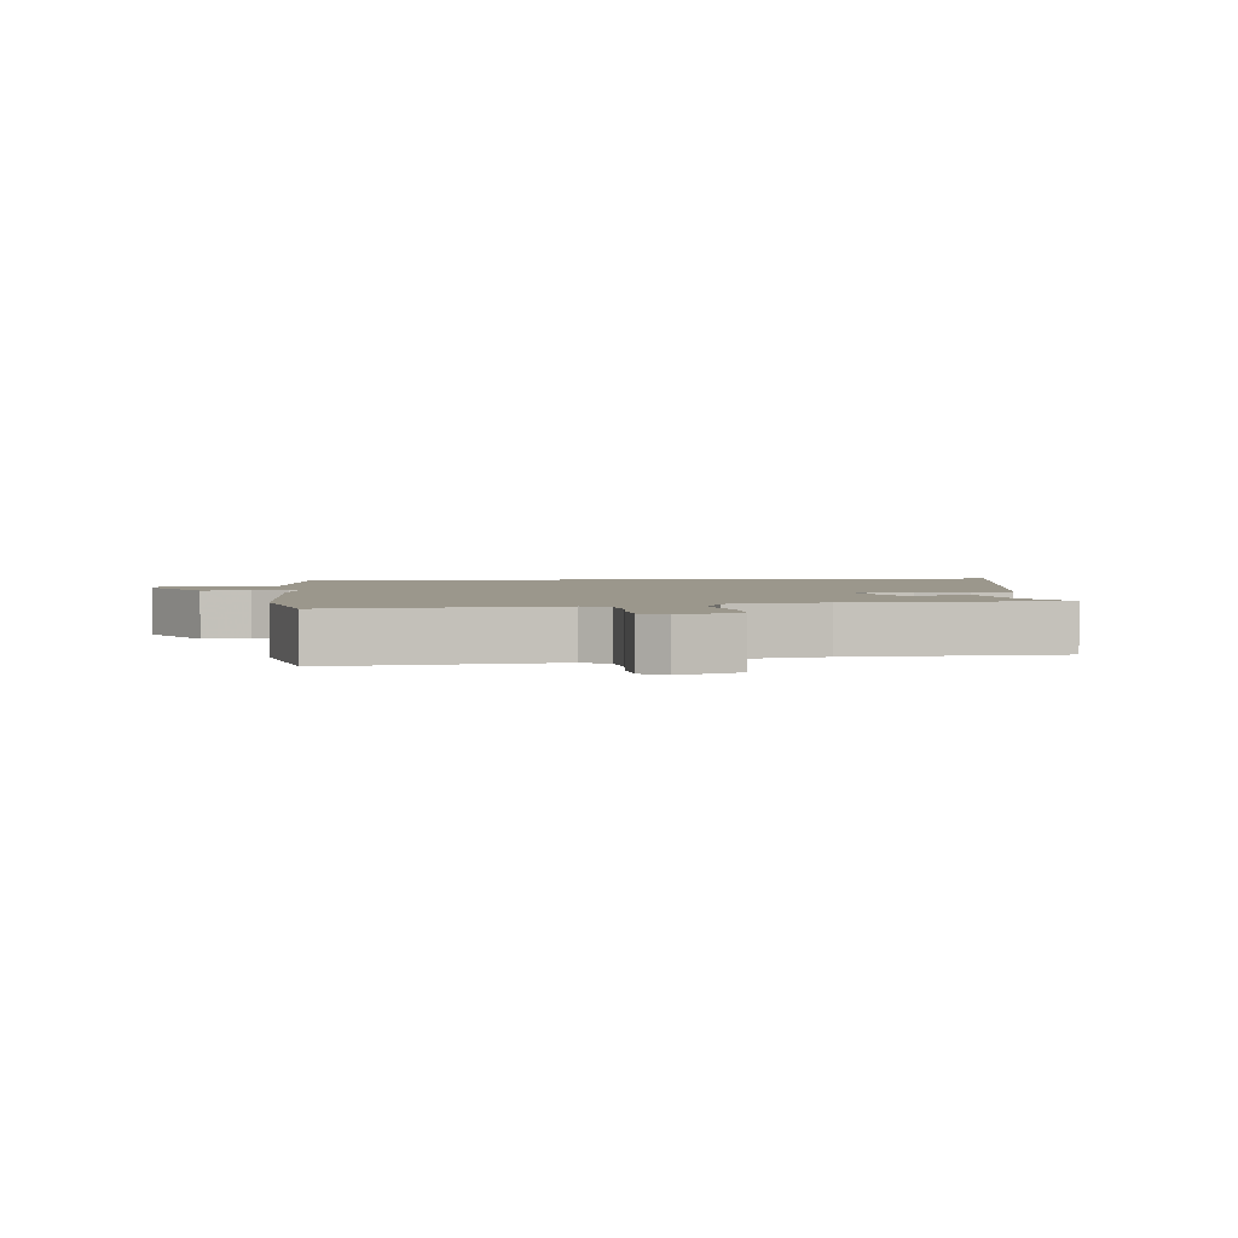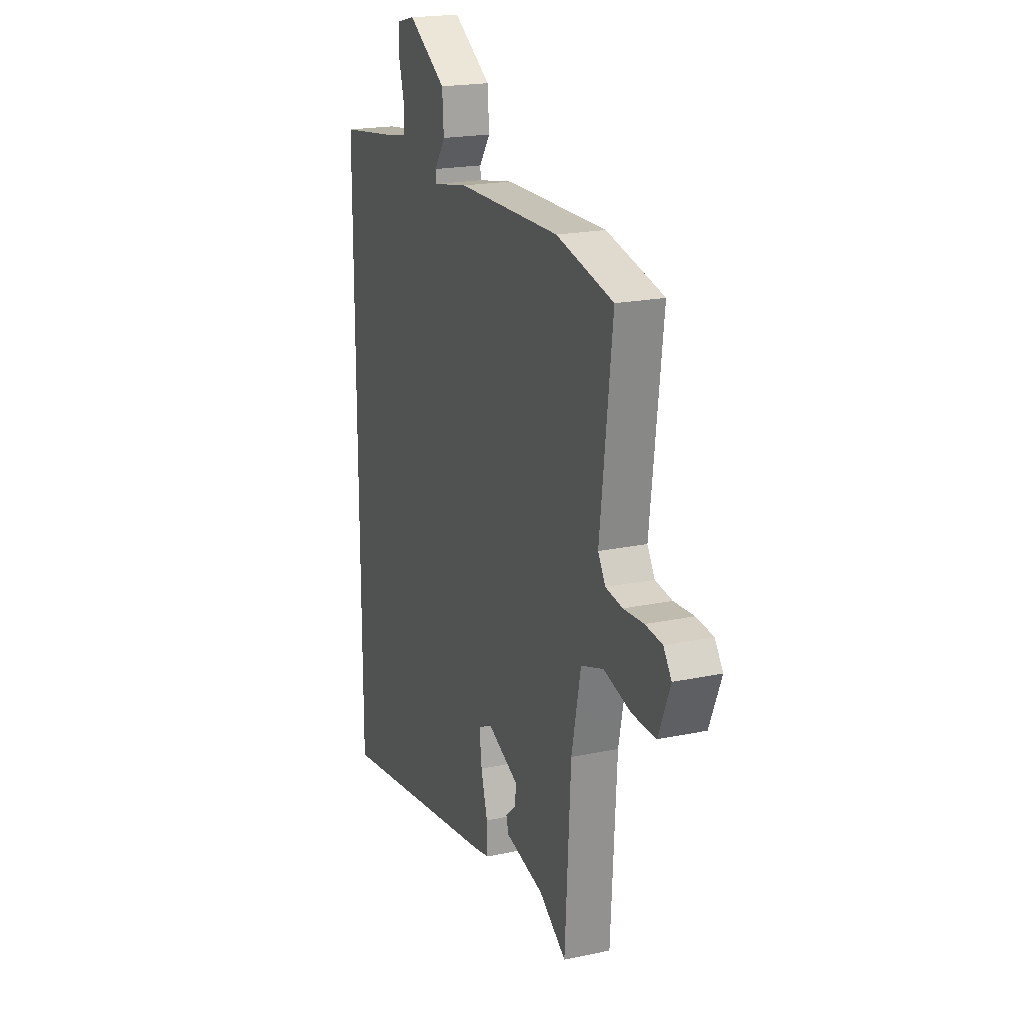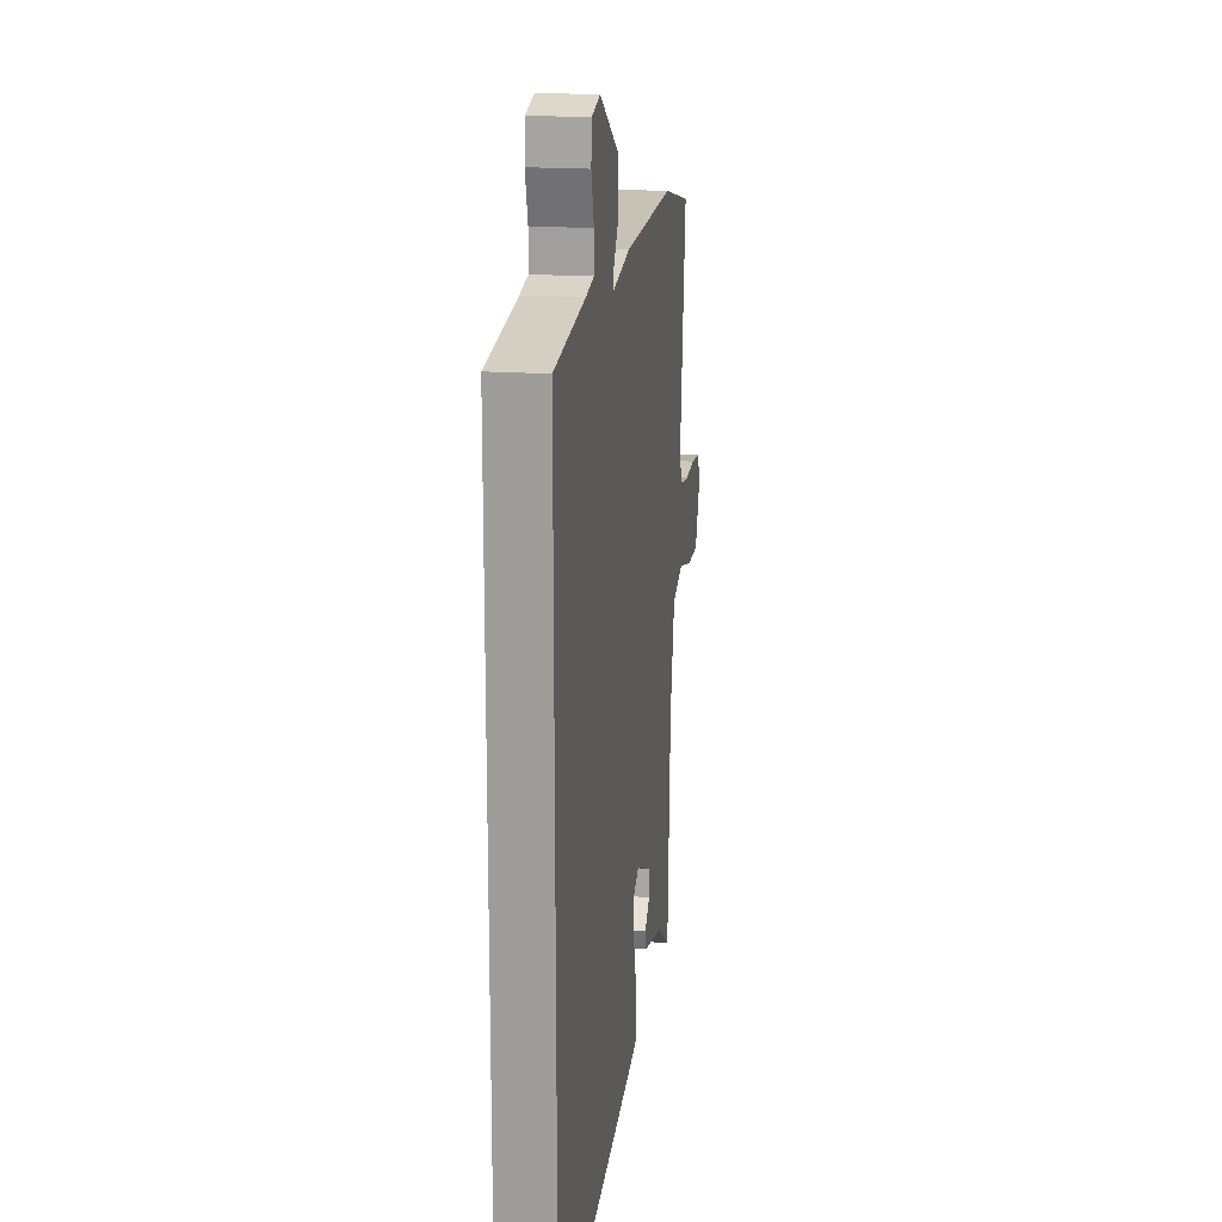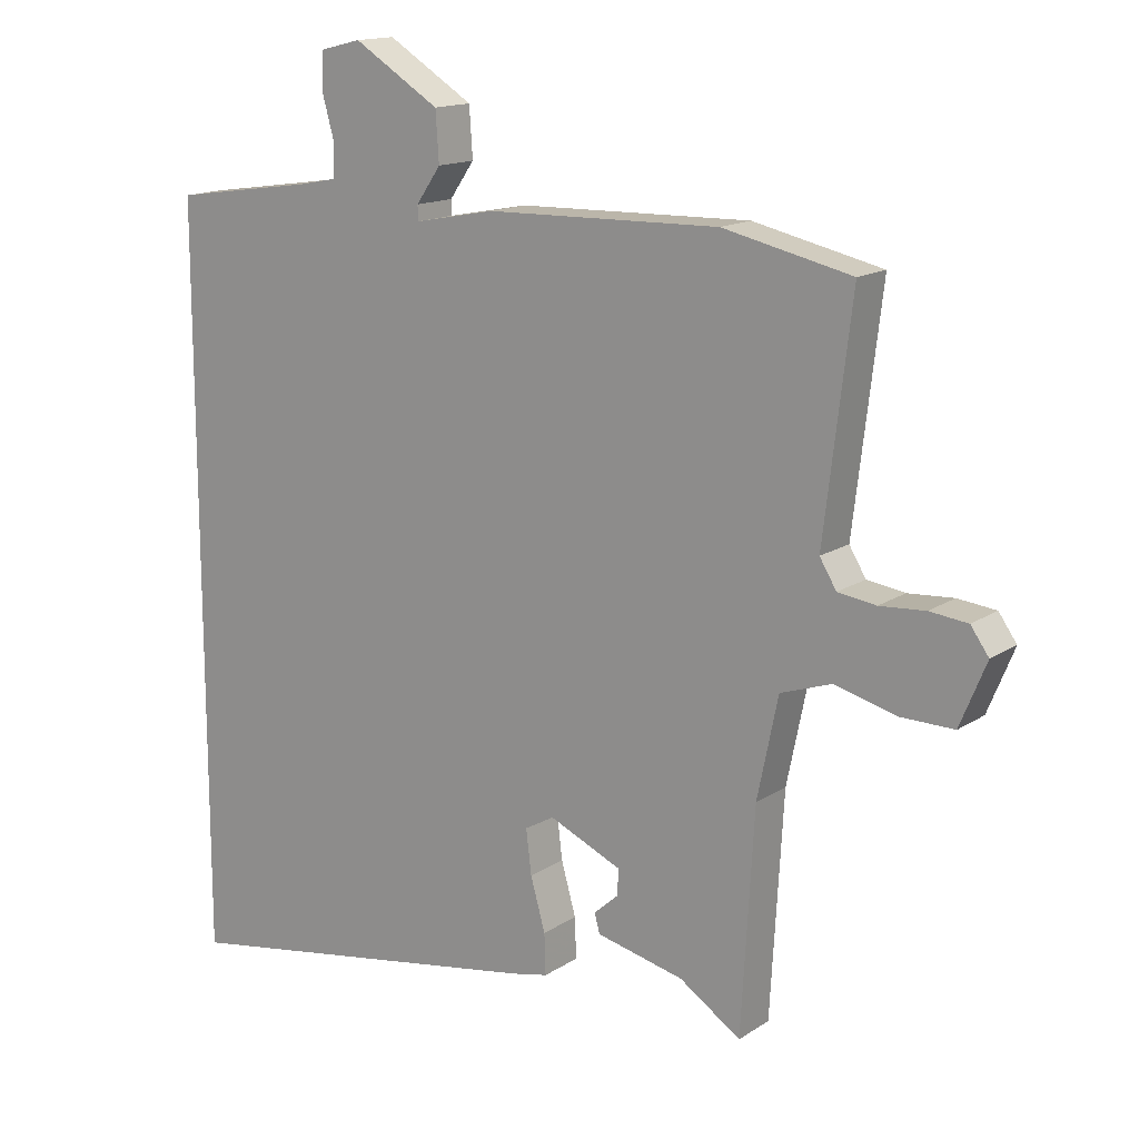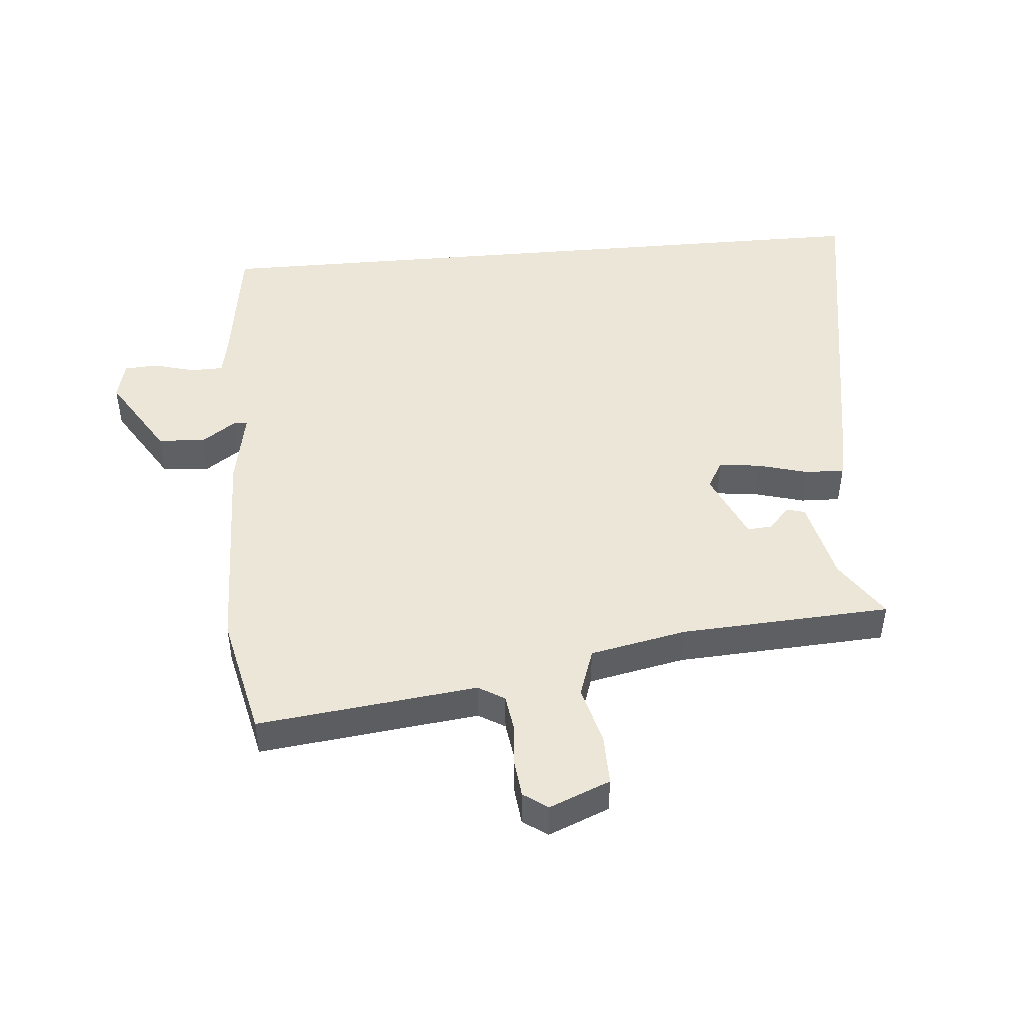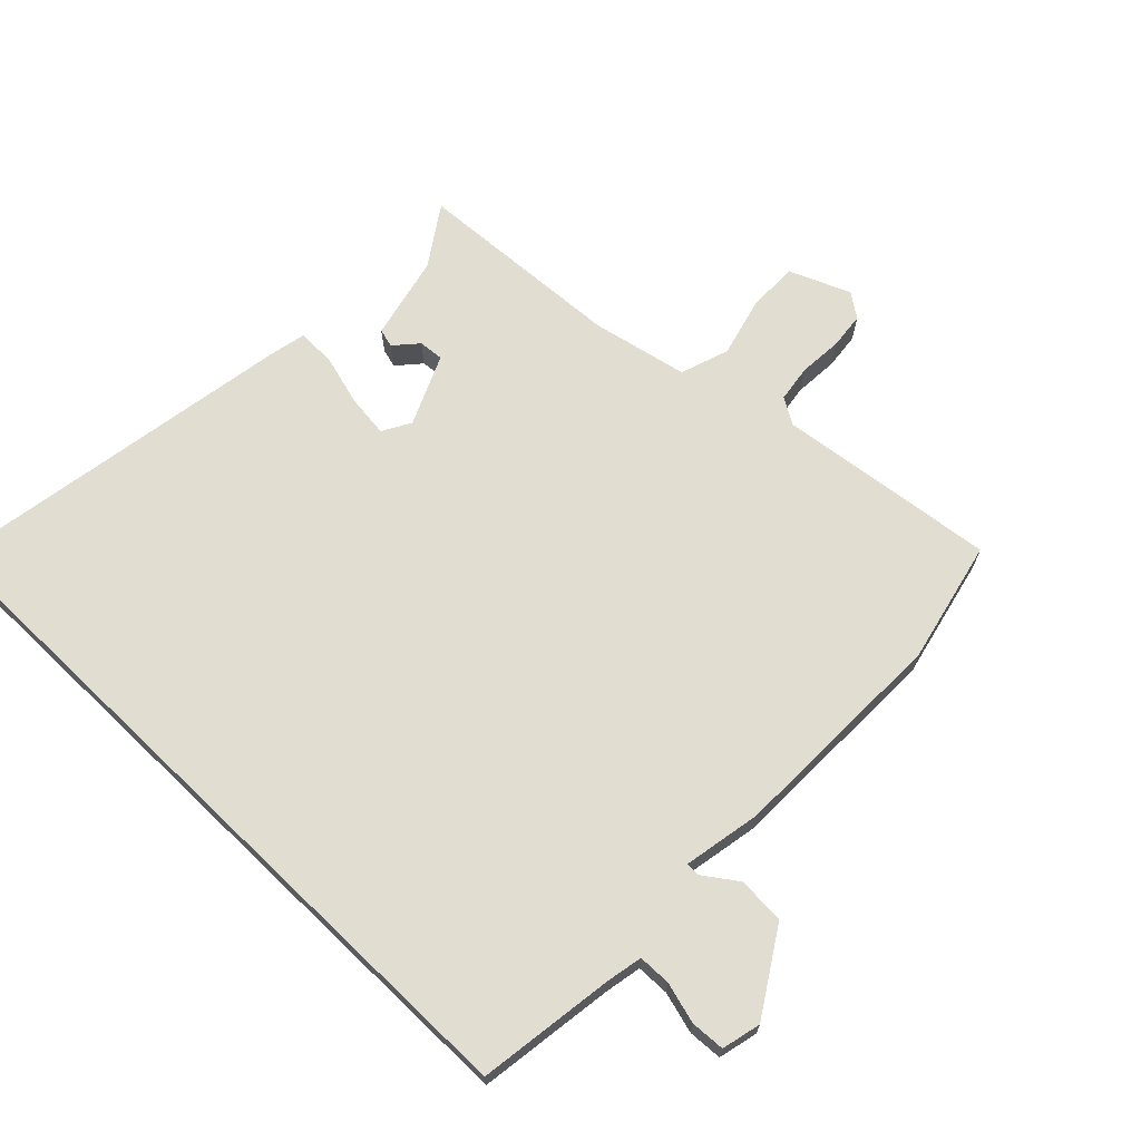
<metadata>
{"format":"obj","ext":"obj","renderer":"f3d","projection":"perspective","resolution":1024,"background":"white","views":[{"elev":2.7,"azim":84.6,"up":"+Y"},{"elev":20.2,"azim":68.9,"up":"+Z"},{"elev":17.9,"azim":-81.7,"up":"+Z"},{"elev":15.0,"azim":36.4,"up":"+Z"},{"elev":46.5,"azim":85.0,"up":"+Y"},{"elev":68.4,"azim":-46.1,"up":"+Y"}]}
</metadata>
<code>
v 0.434 0.07 -0.523
v 0.342 0.07 -0.462
v 0.211 0.07 -0.432
v 0.203 0.07 -0.403
v 0.239 0.07 -0.371
v 0.242 0.07 -0.332
v 0.133 0.07 -0.284
v 0.089 0.07 -0.309
v 0.097 0.07 -0.375
v 0.119 0.07 -0.453
v 0.121 0.07 -0.514
v 0.066 0.07 -0.526
v -0.5 0.07 -0.621
v -0.5 0.07 0.498
v -0.285 0.07 0.529
v -0.229 0.07 0.54
v -0.228 0.07 0.591
v -0.246 0.07 0.656
v -0.243 0.07 0.709
v -0.182 0.07 0.724
v -0.053 0.07 0.644
v -0.048 0.07 0.57
v -0.085 0.07 0.517
v -0.084 0.07 0.495
v 0.037 0.07 0.518
v 0.386 0.07 0.526
v 0.578 0.07 0.483
v 0.537 0.07 0.14
v 0.562 0.07 0.099
v 0.619 0.07 0.091
v 0.687 0.07 0.096
v 0.744 0.07 0.09
v 0.771 0.07 0.052
v 0.732 0.07 -0.043
v 0.652 0.07 -0.042
v 0.56 0.07 -0.018
v 0.484 0.07 -0.044
v 0.453 0.07 -0.194
v 0.434 0 -0.523
v 0.342 0 -0.462
v 0.211 0 -0.432
v 0.203 0 -0.403
v 0.239 0 -0.371
v 0.242 0 -0.332
v 0.133 0 -0.284
v 0.089 0 -0.309
v 0.097 0 -0.375
v 0.119 0 -0.453
v 0.121 0 -0.514
v 0.066 0 -0.526
v -0.5 0 -0.621
v -0.5 0 0.498
v -0.285 0 0.529
v -0.229 0 0.54
v -0.228 0 0.591
v -0.246 0 0.656
v -0.243 0 0.709
v -0.182 0 0.724
v -0.053 0 0.644
v -0.048 0 0.57
v -0.085 0 0.517
v -0.084 0 0.495
v 0.037 0 0.518
v 0.386 0 0.526
v 0.578 0 0.483
v 0.537 0 0.14
v 0.562 0 0.099
v 0.619 0 0.091
v 0.687 0 0.096
v 0.744 0 0.09
v 0.771 0 0.052
v 0.732 0 -0.043
v 0.652 0 -0.042
v 0.56 0 -0.018
v 0.484 0 -0.044
v 0.453 0 -0.194
f 34 35 36
f 33 34 36
f 32 33 36
f 31 32 36
f 30 31 36
f 29 30 36 37
f 28 29 37
f 27 28 37
f 26 27 37
f 25 26 37
f 24 25 37
f 21 22 23
f 20 21 23
f 19 20 23
f 18 19 23
f 17 18 23
f 16 17 23 24
f 24 37 38
f 16 24 38
f 15 16 38
f 13 14 15
f 12 13 15
f 11 12 15
f 10 11 15
f 9 10 15
f 2 3 4 5
f 2 5 6
f 1 2 6
f 38 1 6
f 15 38 6 7
f 8 9 15
f 7 8 15
f 74 73 72
f 74 72 71
f 74 71 70
f 74 70 69
f 74 69 68
f 75 74 68 67
f 75 67 66
f 75 66 65
f 75 65 64
f 75 64 63
f 75 63 62
f 61 60 59
f 61 59 58
f 61 58 57
f 61 57 56
f 61 56 55
f 62 61 55 54
f 76 75 62
f 76 62 54
f 76 54 53
f 53 52 51
f 53 51 50
f 53 50 49
f 53 49 48
f 53 48 47
f 43 42 41 40
f 44 43 40
f 44 40 39
f 44 39 76
f 45 44 76 53
f 53 47 46
f 53 46 45
f 1 39 40 2
f 2 40 41 3
f 3 41 42 4
f 4 42 43 5
f 5 43 44 6
f 6 44 45 7
f 7 45 46 8
f 8 46 47 9
f 9 47 48 10
f 10 48 49 11
f 11 49 50 12
f 12 50 51 13
f 13 51 52 14
f 14 52 53 15
f 15 53 54 16
f 16 54 55 17
f 17 55 56 18
f 18 56 57 19
f 19 57 58 20
f 20 58 59 21
f 21 59 60 22
f 22 60 61 23
f 23 61 62 24
f 24 62 63 25
f 25 63 64 26
f 26 64 65 27
f 27 65 66 28
f 28 66 67 29
f 29 67 68 30
f 30 68 69 31
f 31 69 70 32
f 32 70 71 33
f 33 71 72 34
f 34 72 73 35
f 35 73 74 36
f 36 74 75 37
f 37 75 76 38
f 38 76 39 1

</code>
